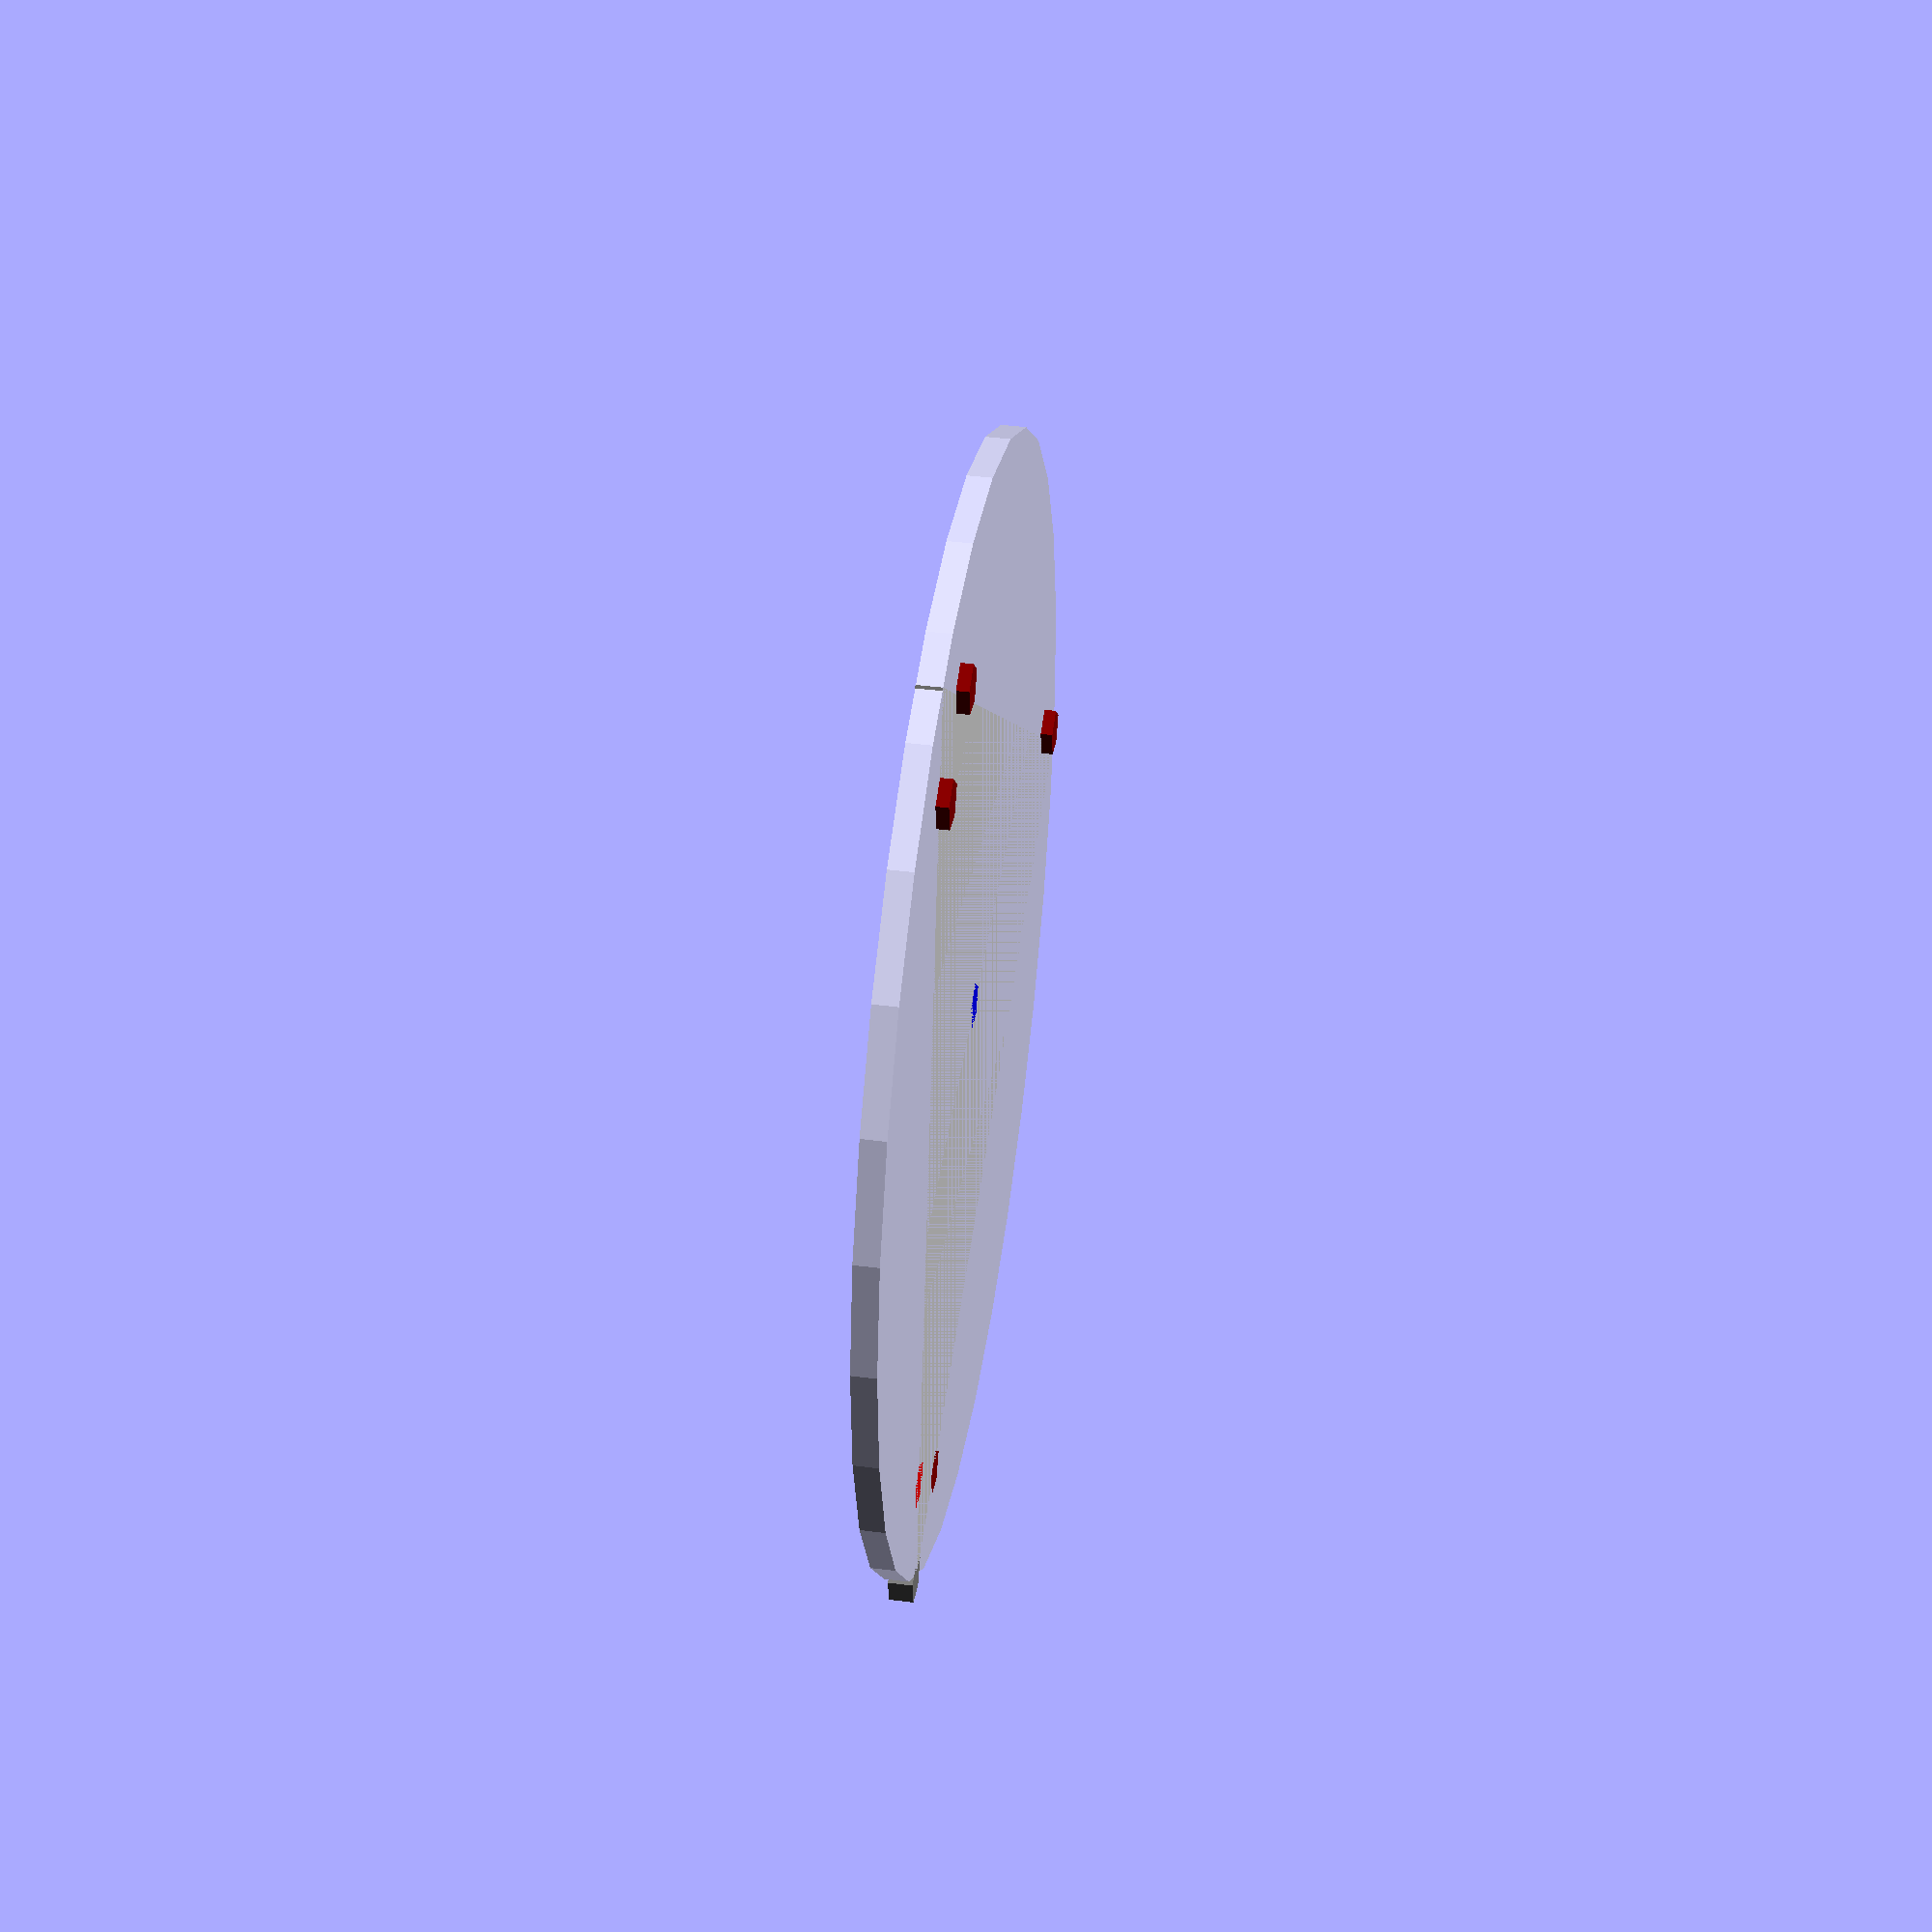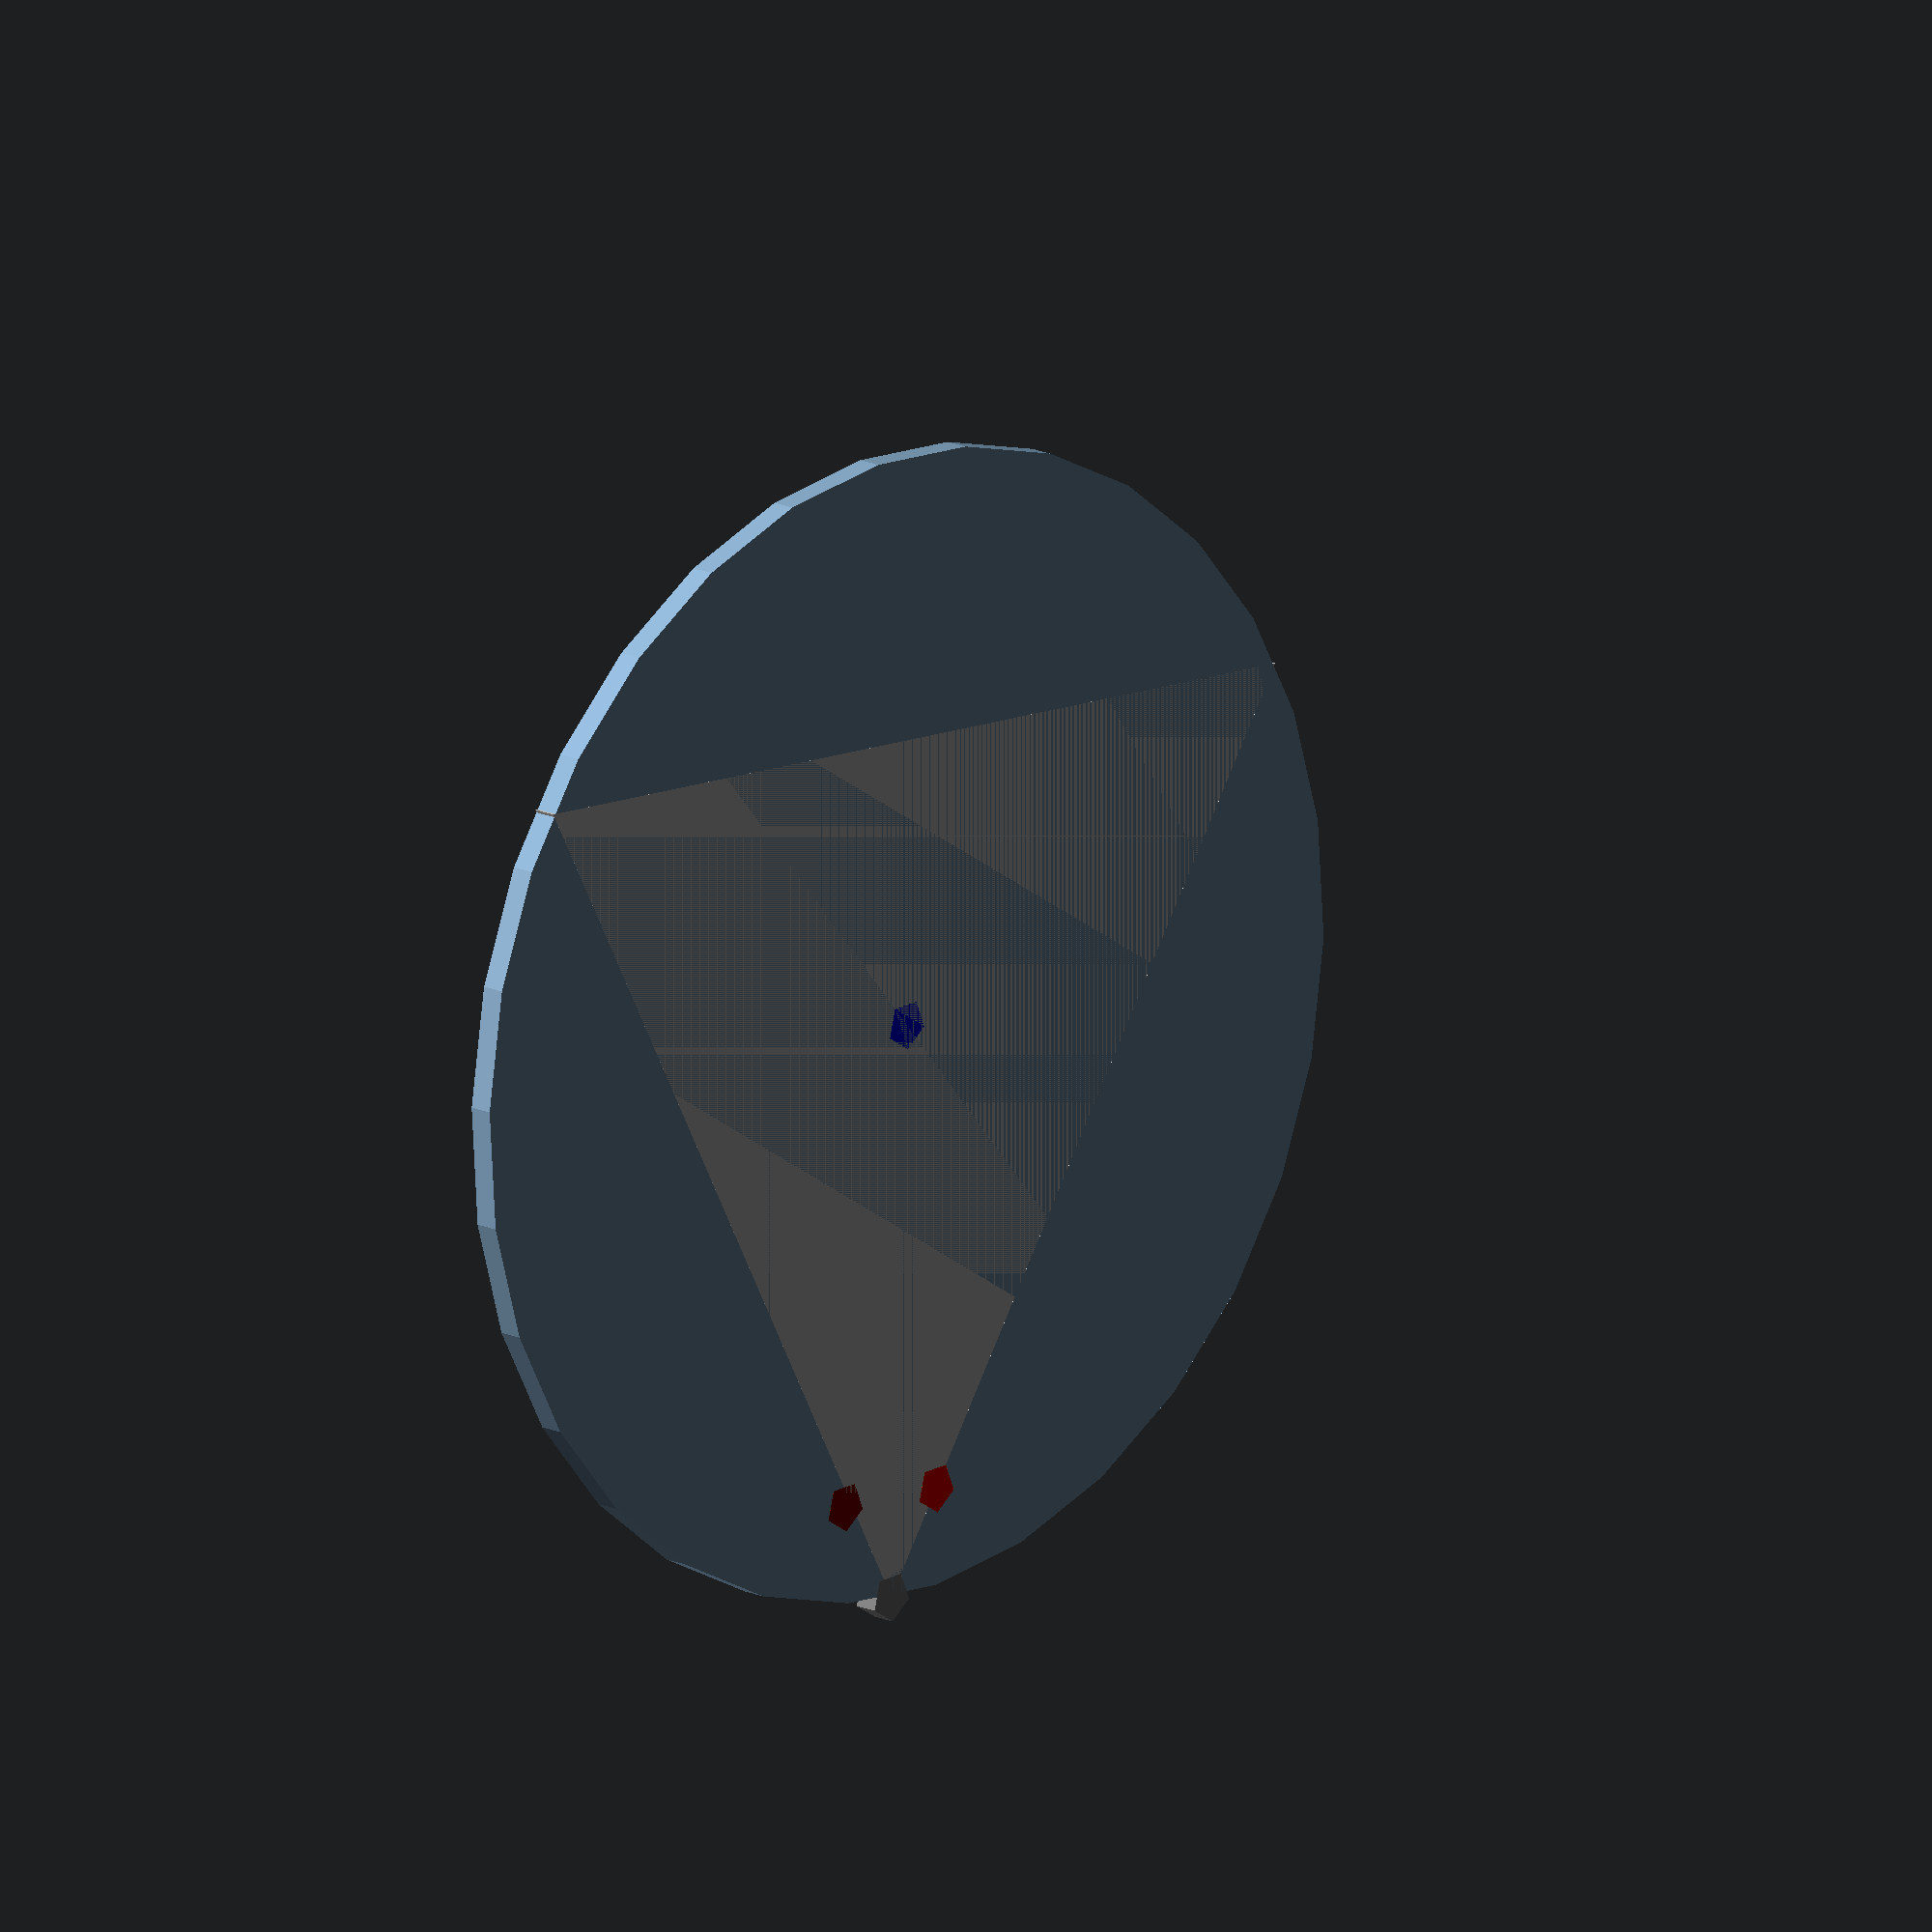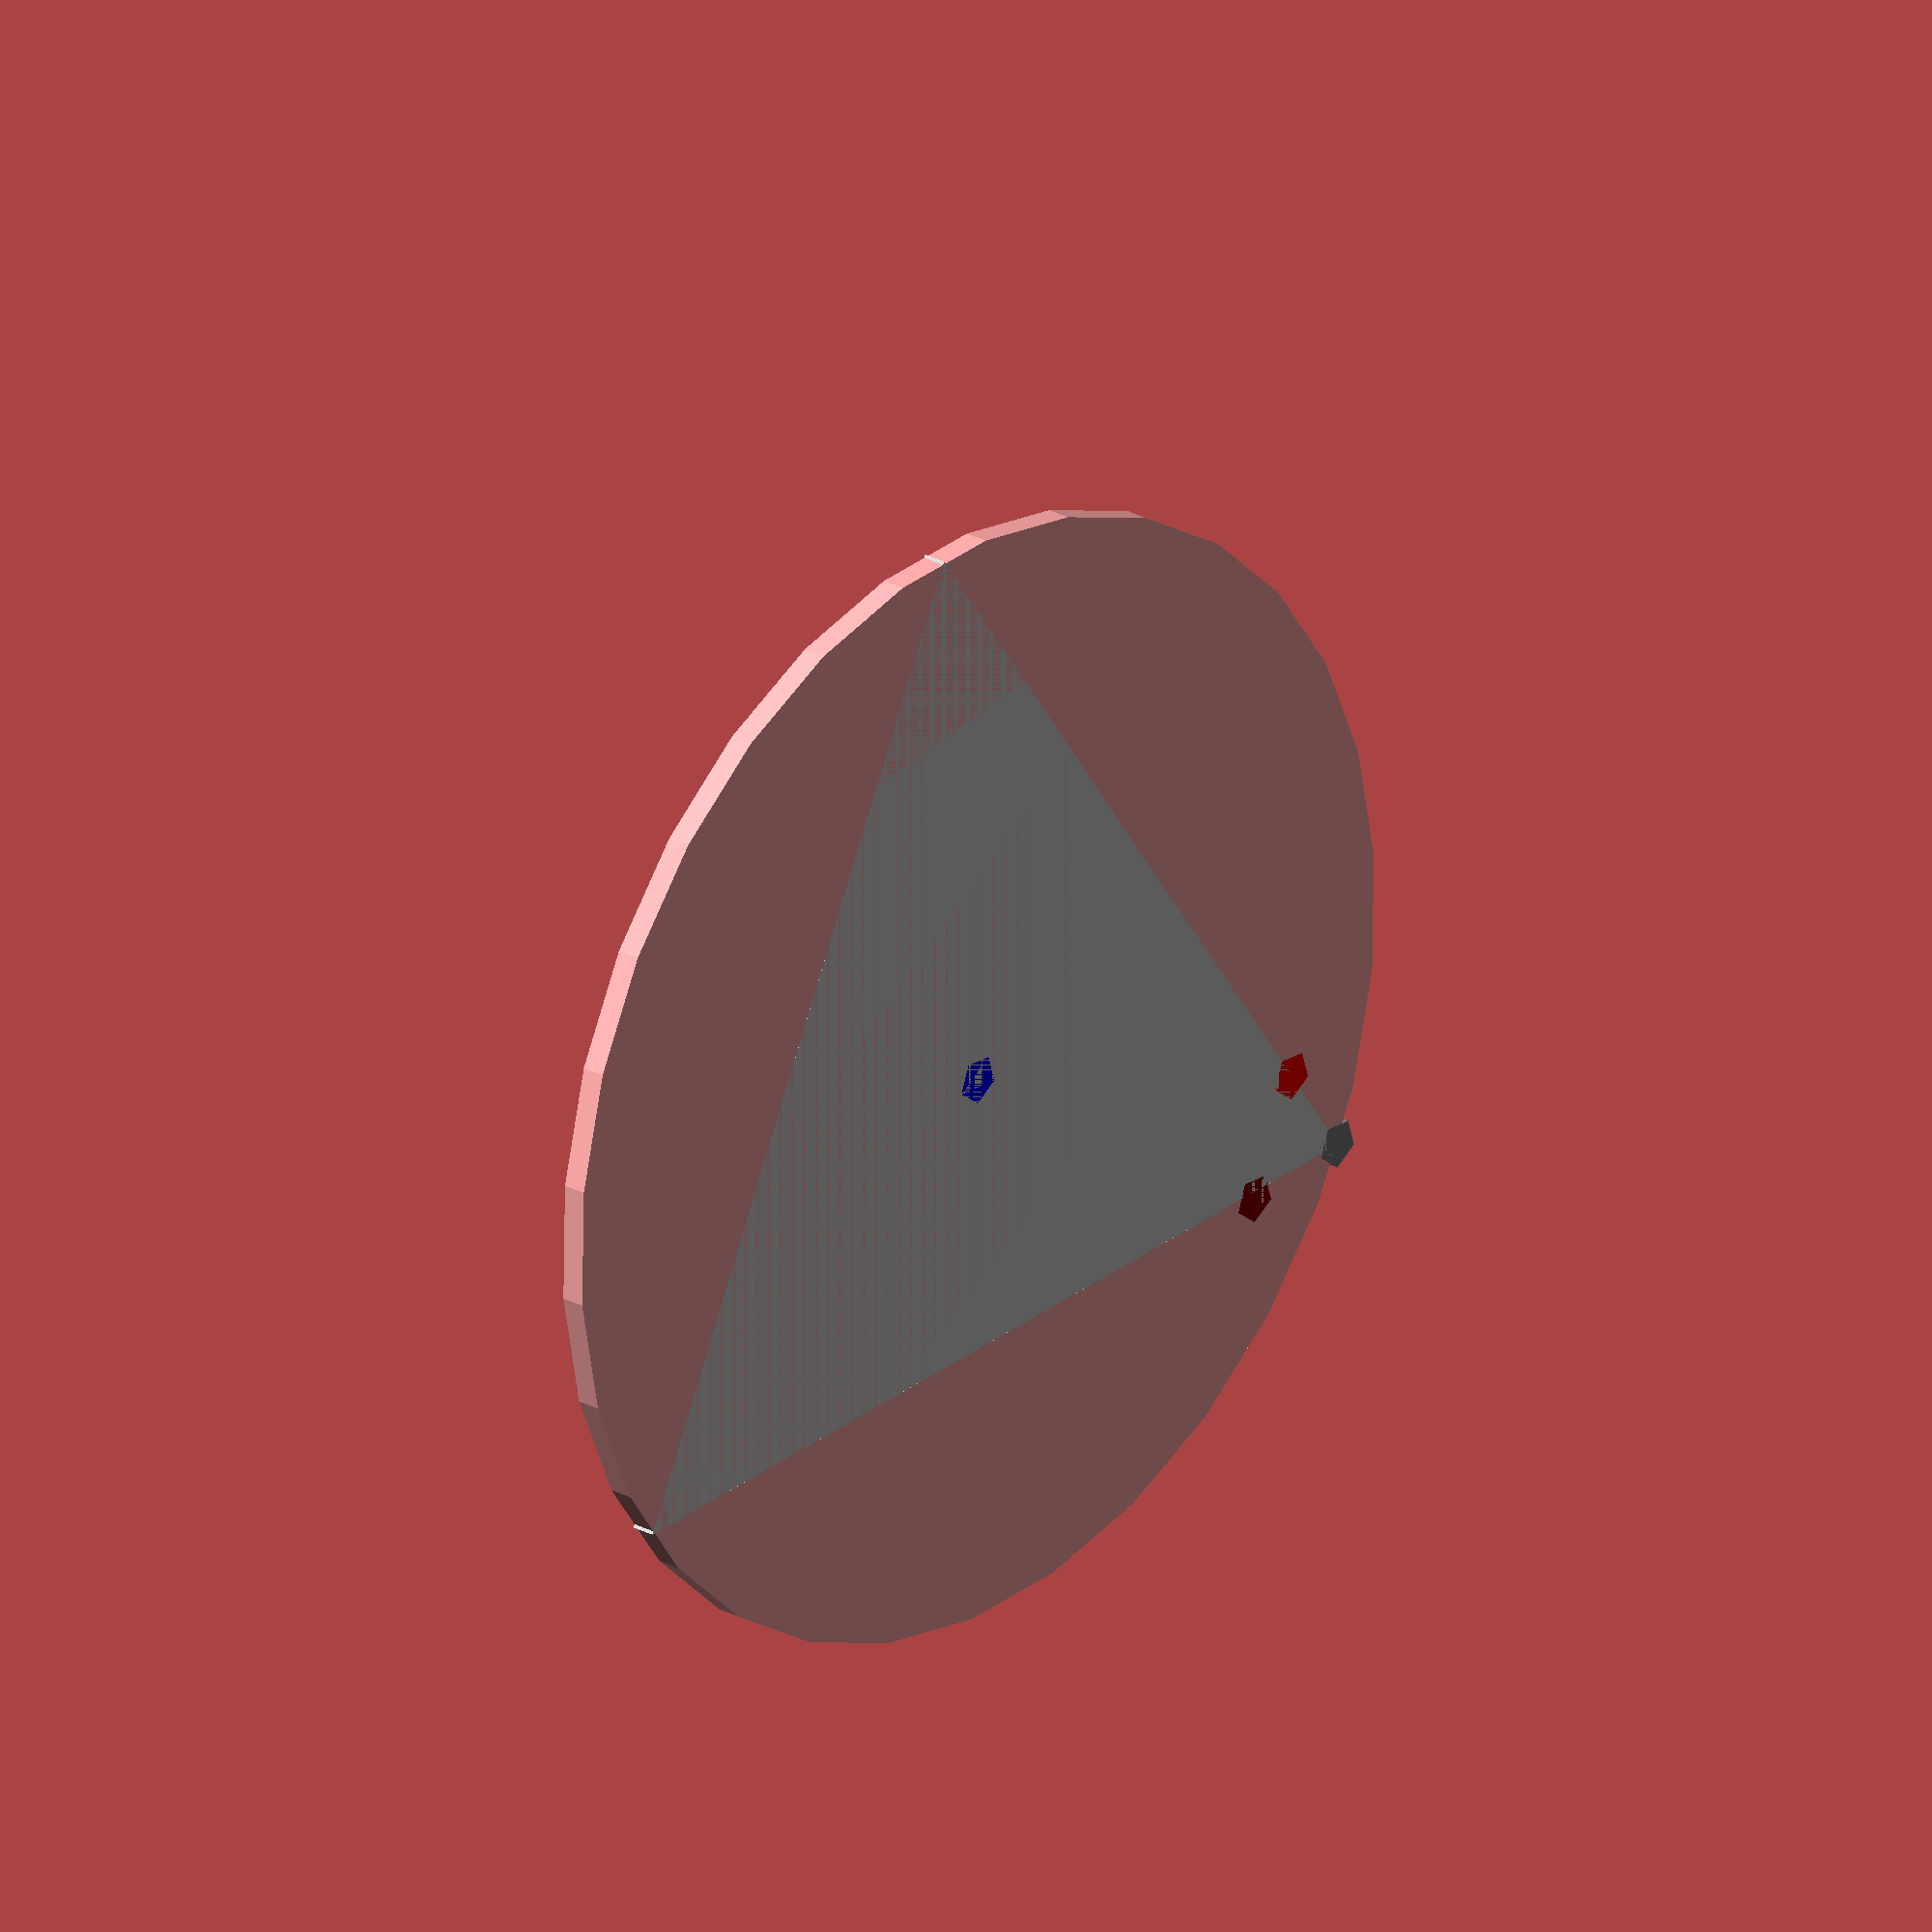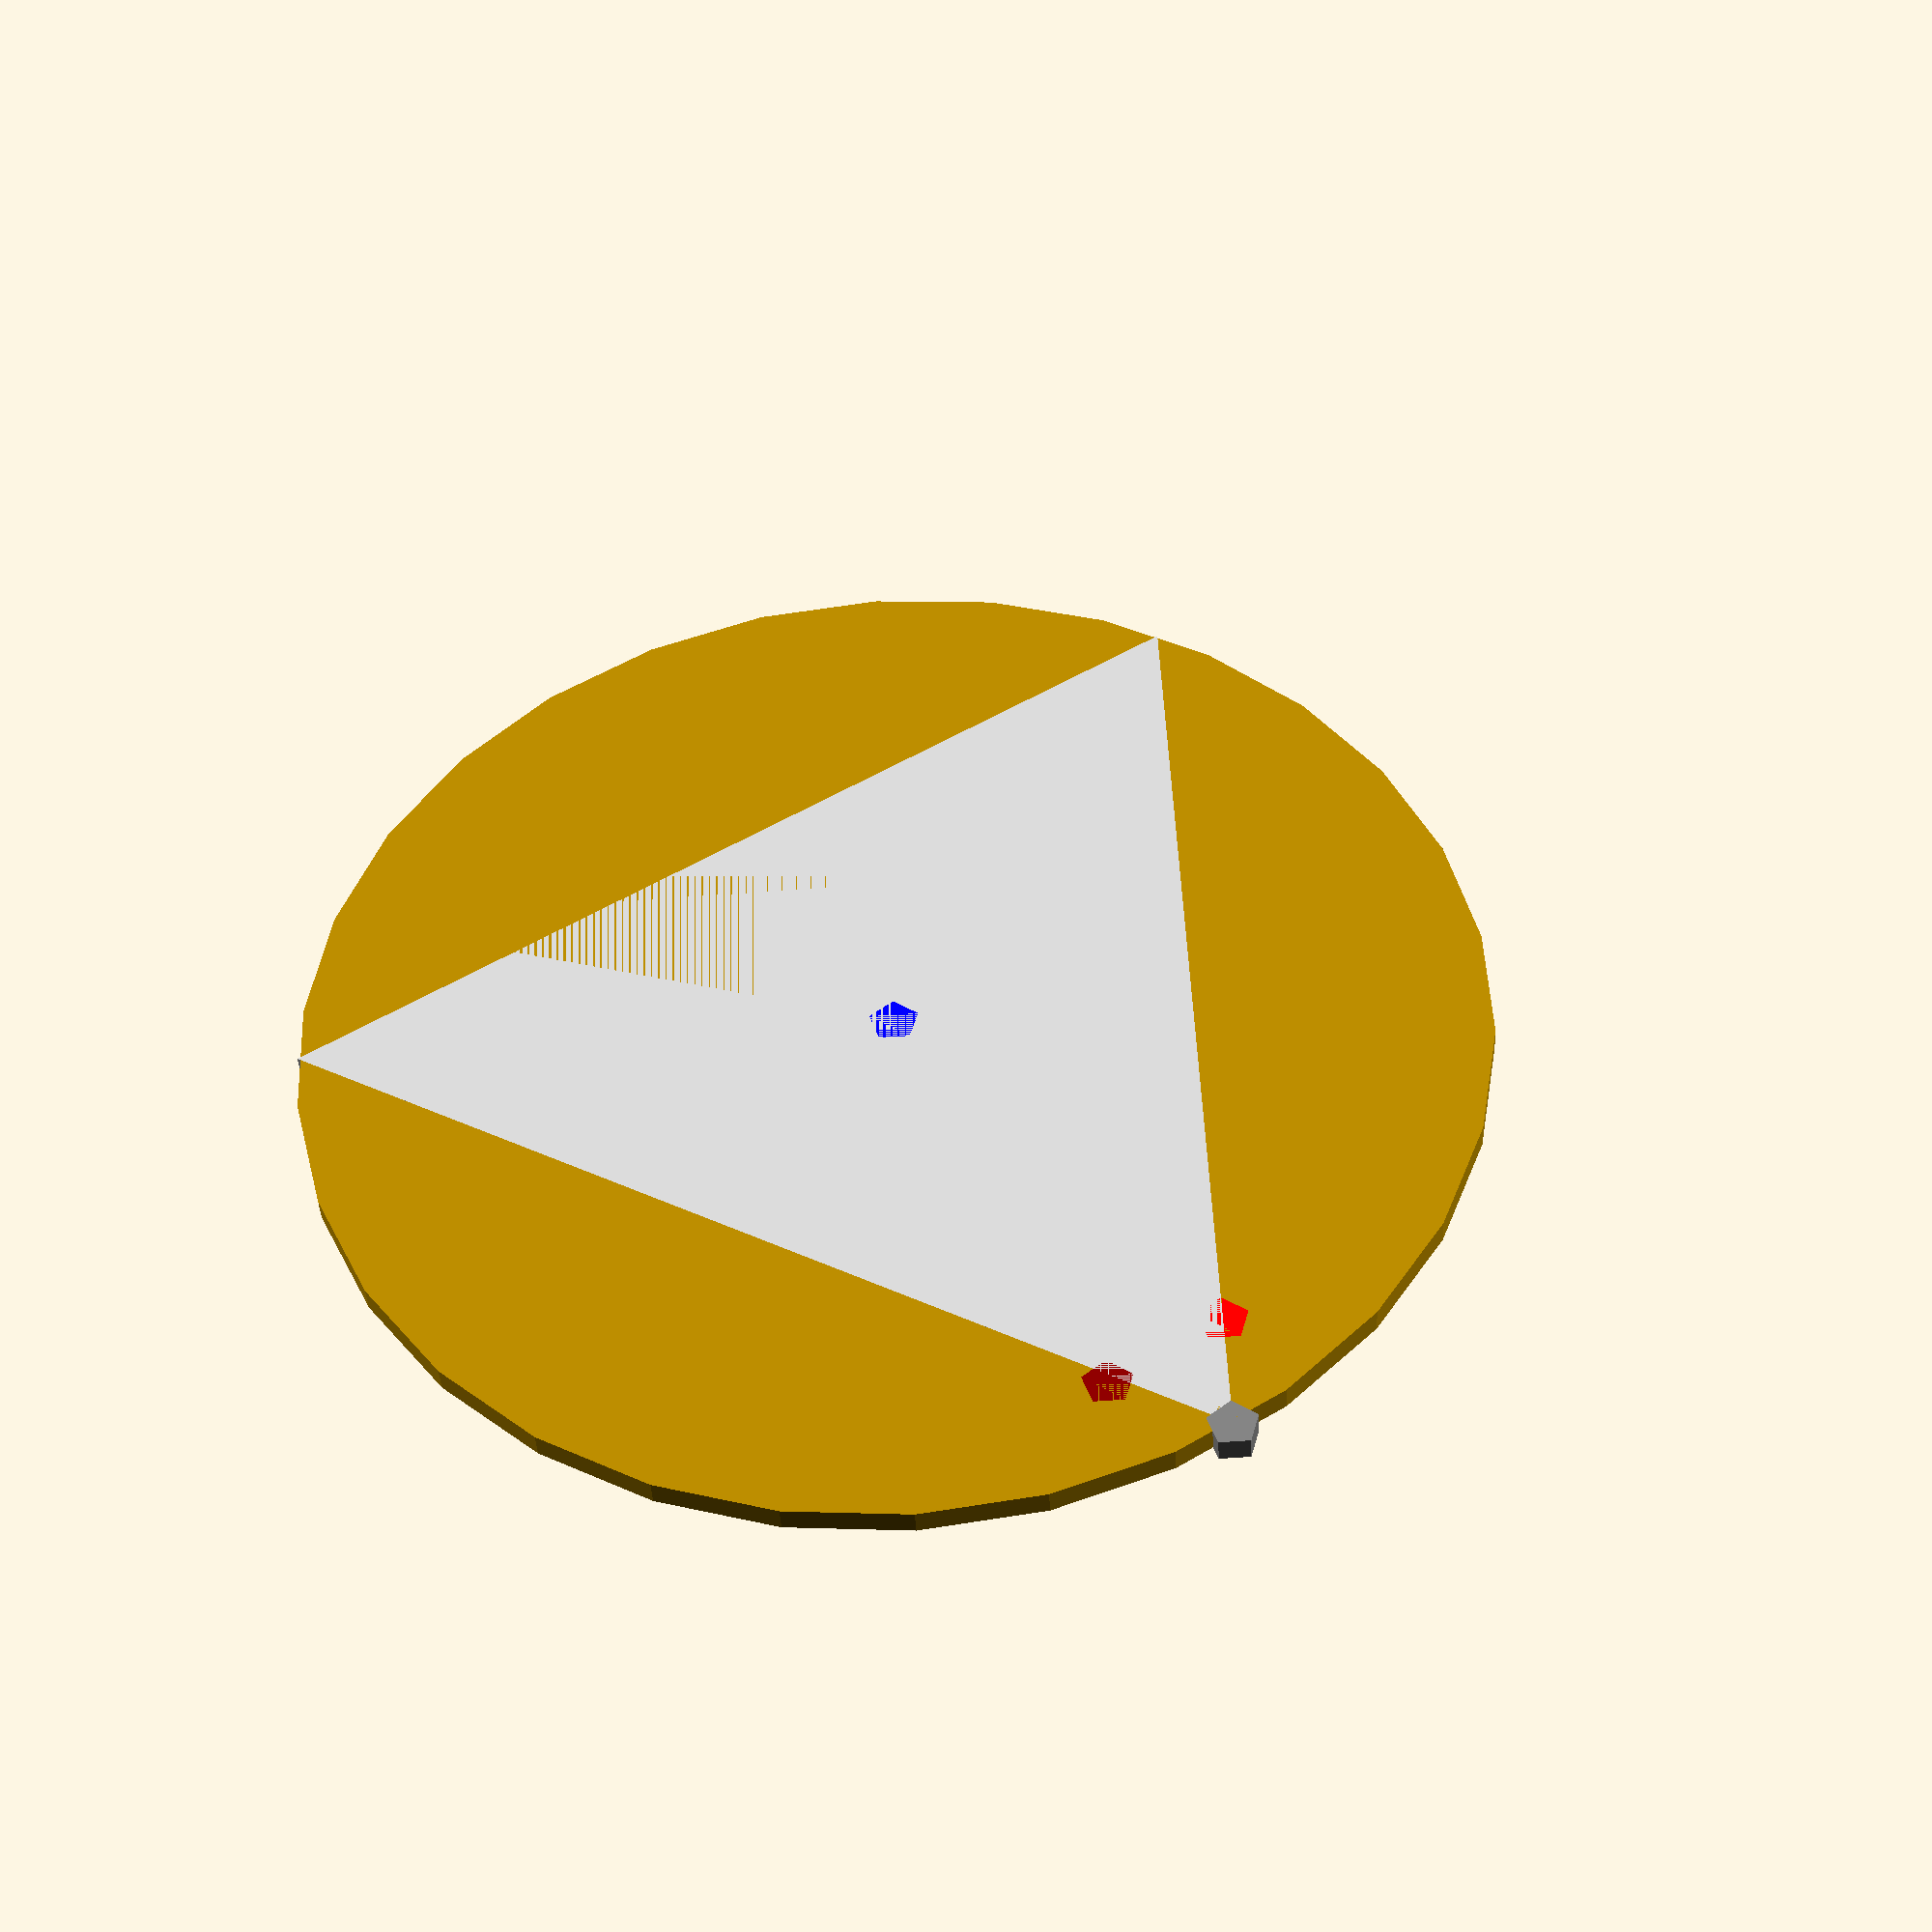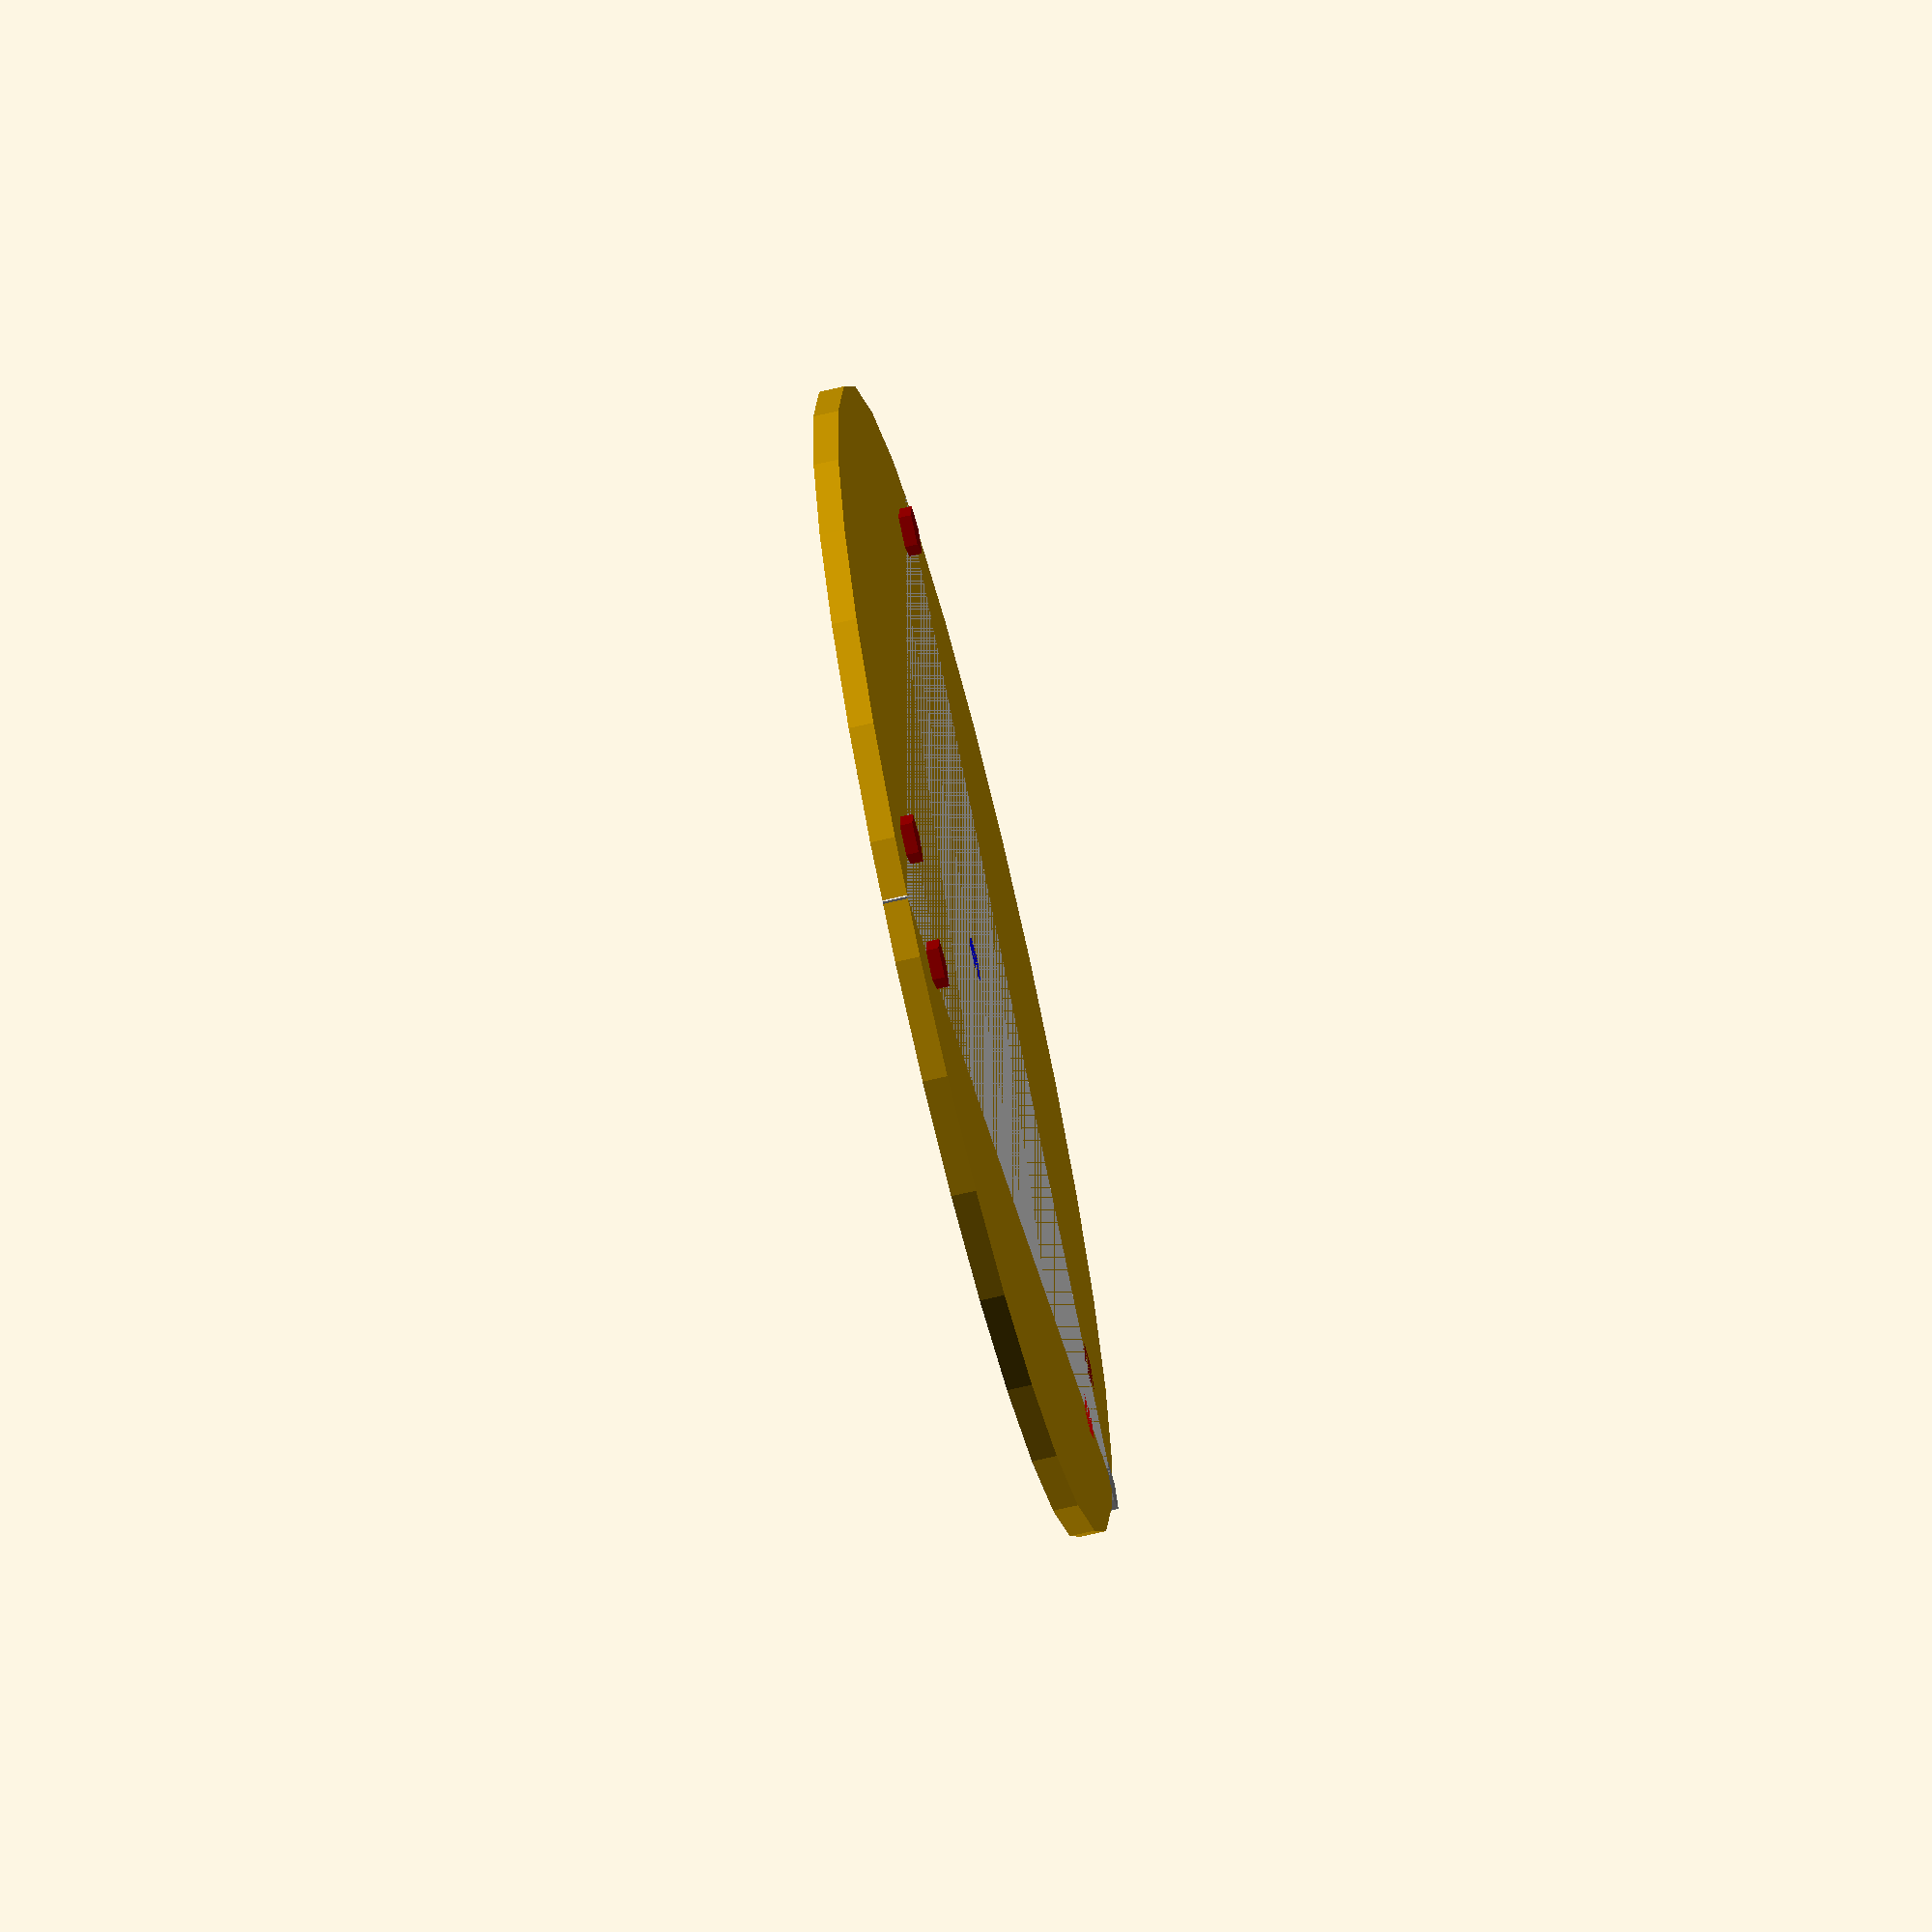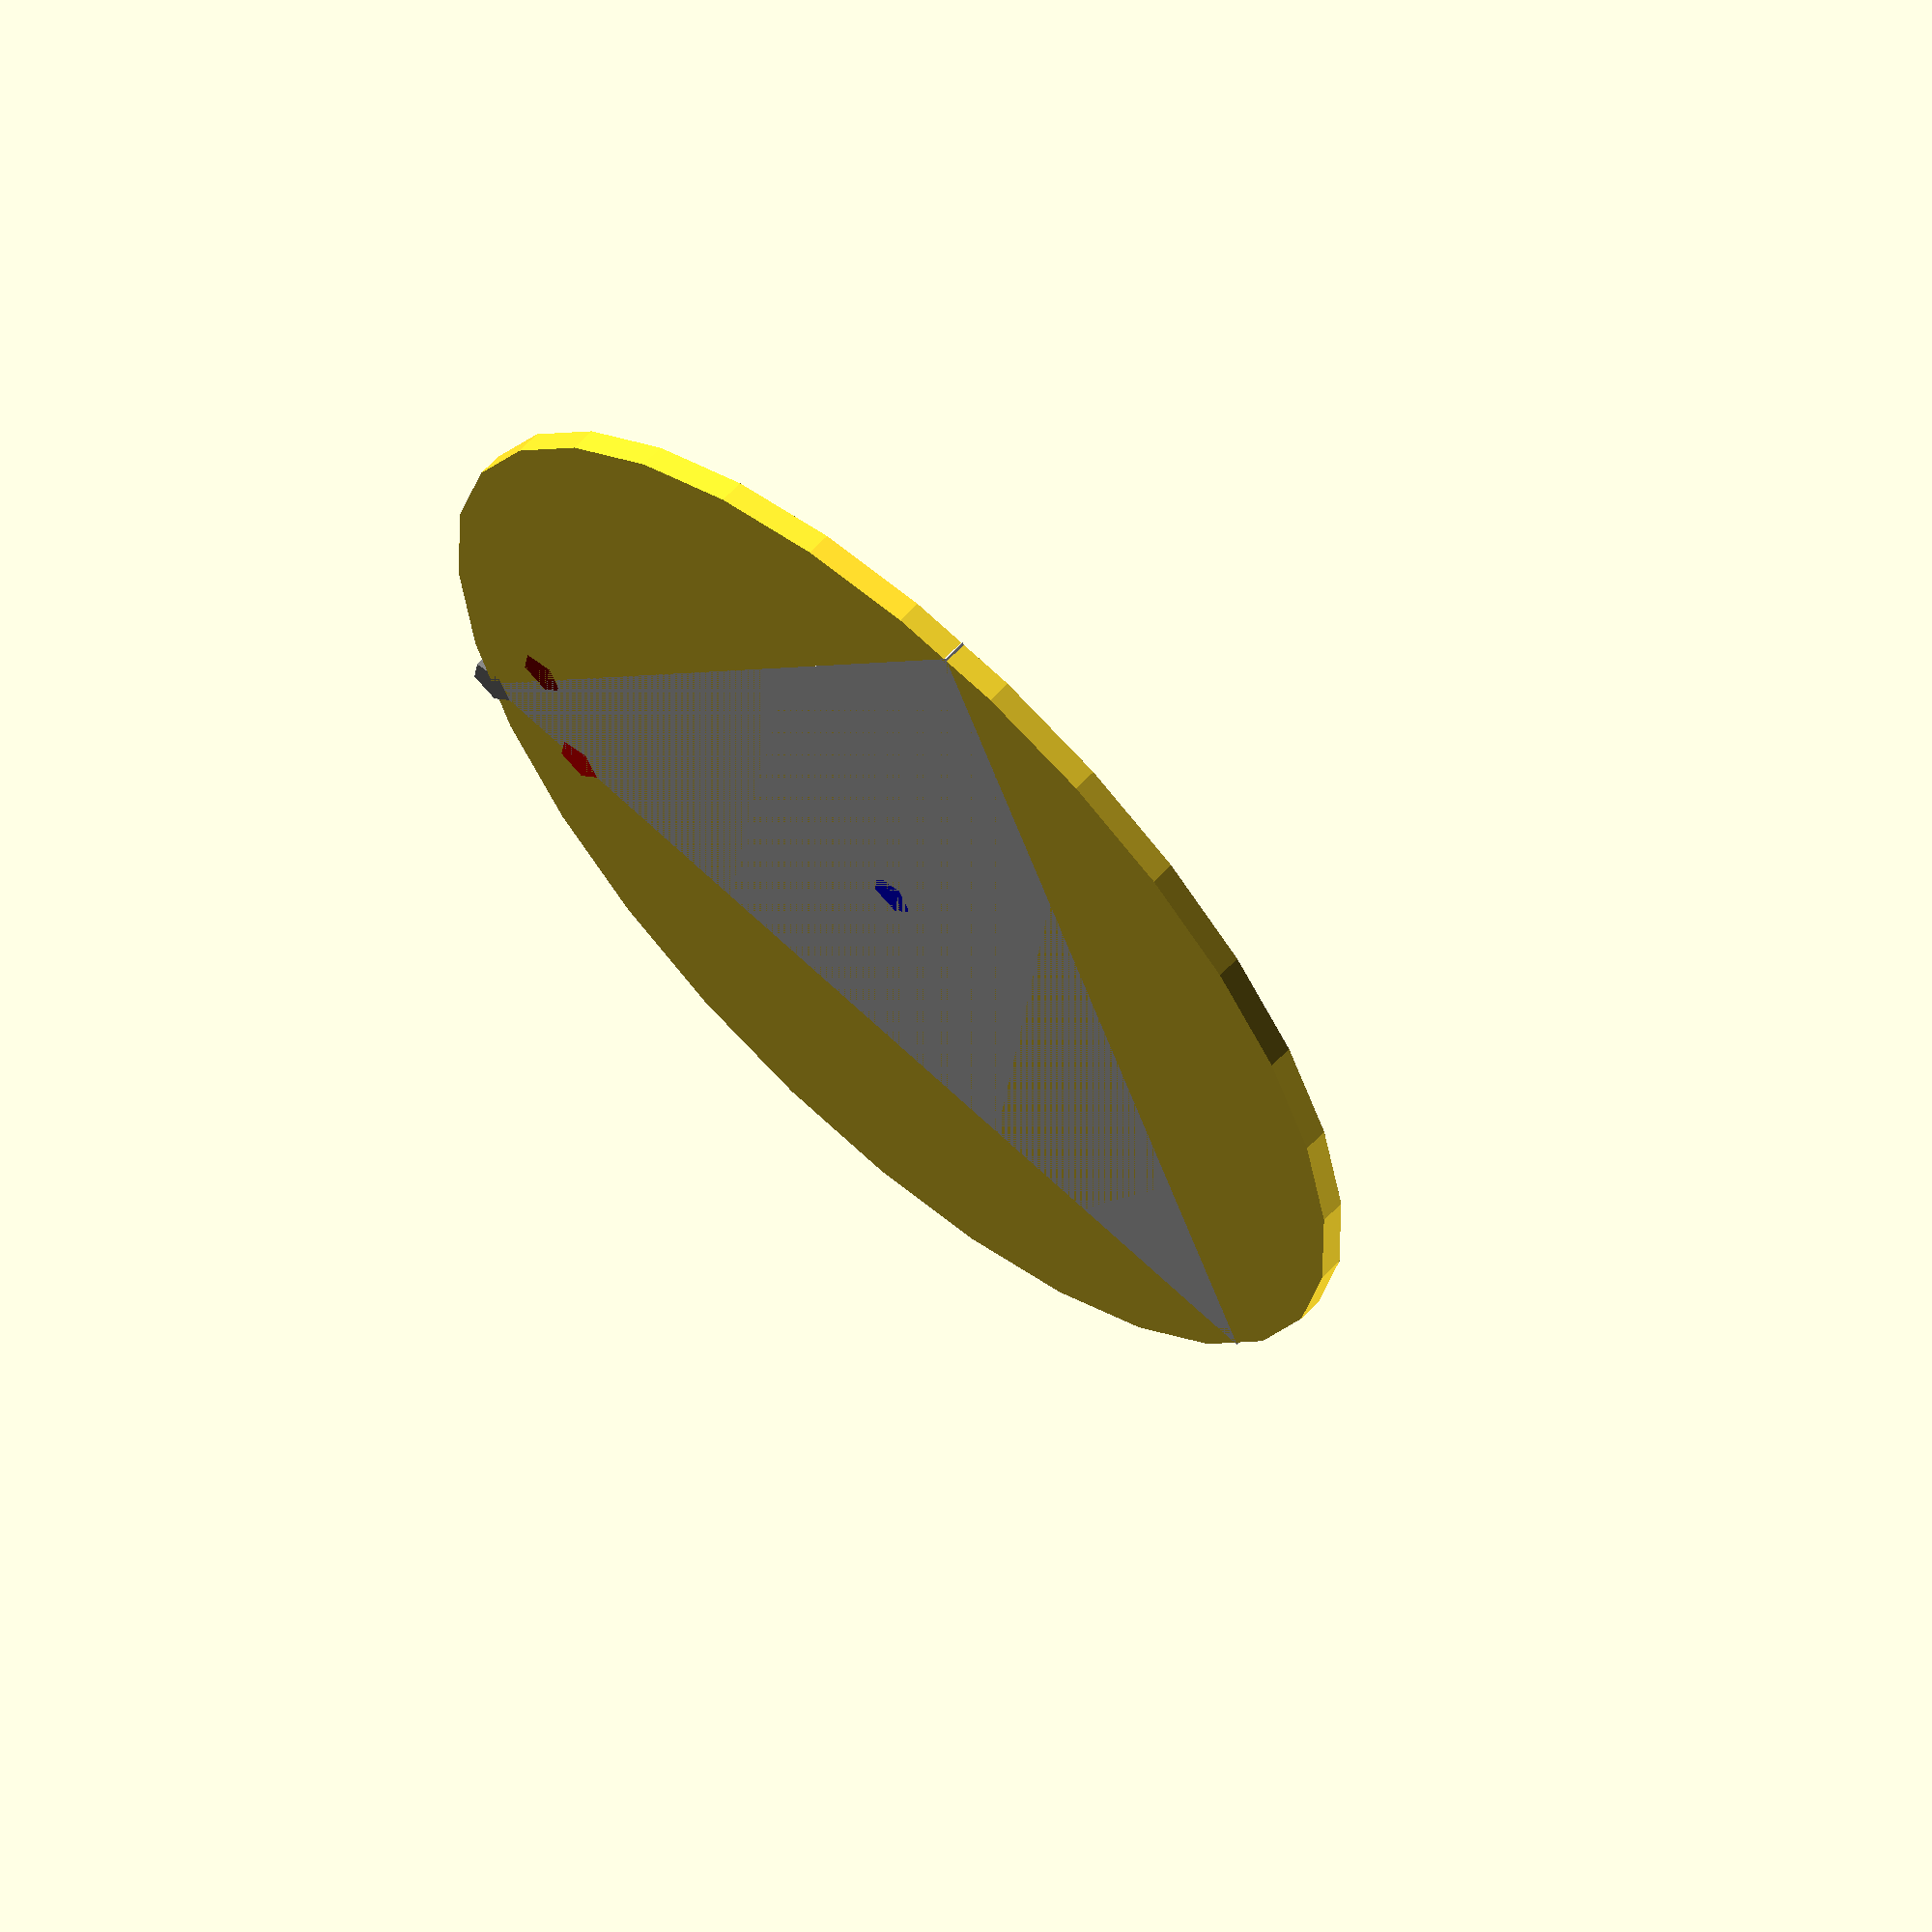
<openscad>
trgt=[109.67,91.55];
trgt_r=[-2.52,4.37];


translate([125,80]){
  circle(23.1);
  color("lightgrey") rotate(30) circle(23.094,$fn=3); // a=40
}
color("blue") translate([125,80]) circle(1);
color("red") translate(trgt) circle(1);
trgt_M=[trgt.x+trgt_r.x,trgt.y-trgt_r.y];
echo(trgt_M);
color("darkred") translate(trgt_M) circle(1);
color("grey") translate([105,91.55]) circle(1);
trgt1=trgt+[30.655,0];

color("darkred") translate(trgt1) cylinder(1);
trgt_r1=trgt1+[2.5244,-4.37];
color("darkred") translate(trgt_r1) cylinder(1);

trgt2=trgt_r1+[-15.328,-26.548];
color("darkred") translate(trgt2) cylinder(1);
</openscad>
<views>
elev=319.1 azim=280.8 roll=278.9 proj=p view=solid
elev=164.9 azim=57.9 roll=44.9 proj=o view=wireframe
elev=335.5 azim=304.9 roll=132.4 proj=o view=solid
elev=41.2 azim=272.4 roll=182.8 proj=p view=solid
elev=67.2 azim=149.6 roll=283.5 proj=o view=wireframe
elev=118.7 azim=352.8 roll=317.5 proj=o view=wireframe
</views>
